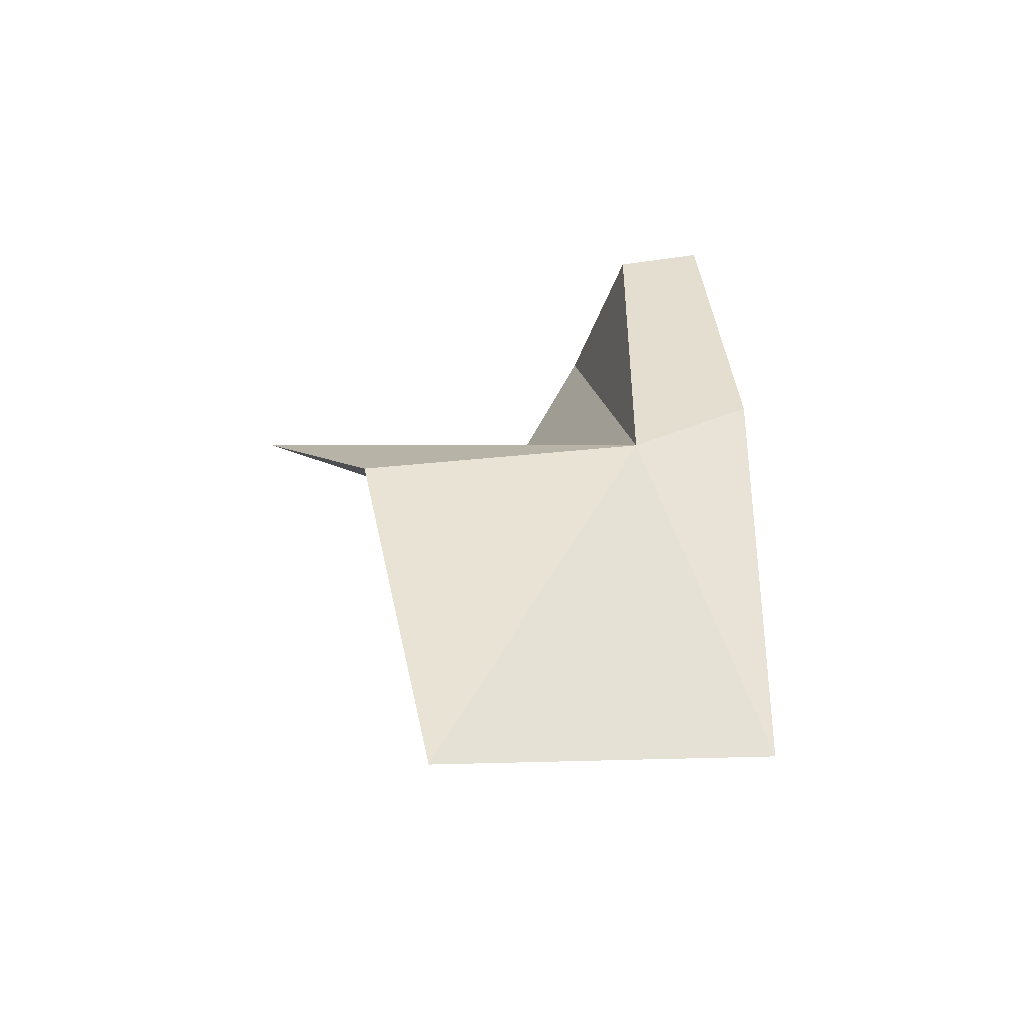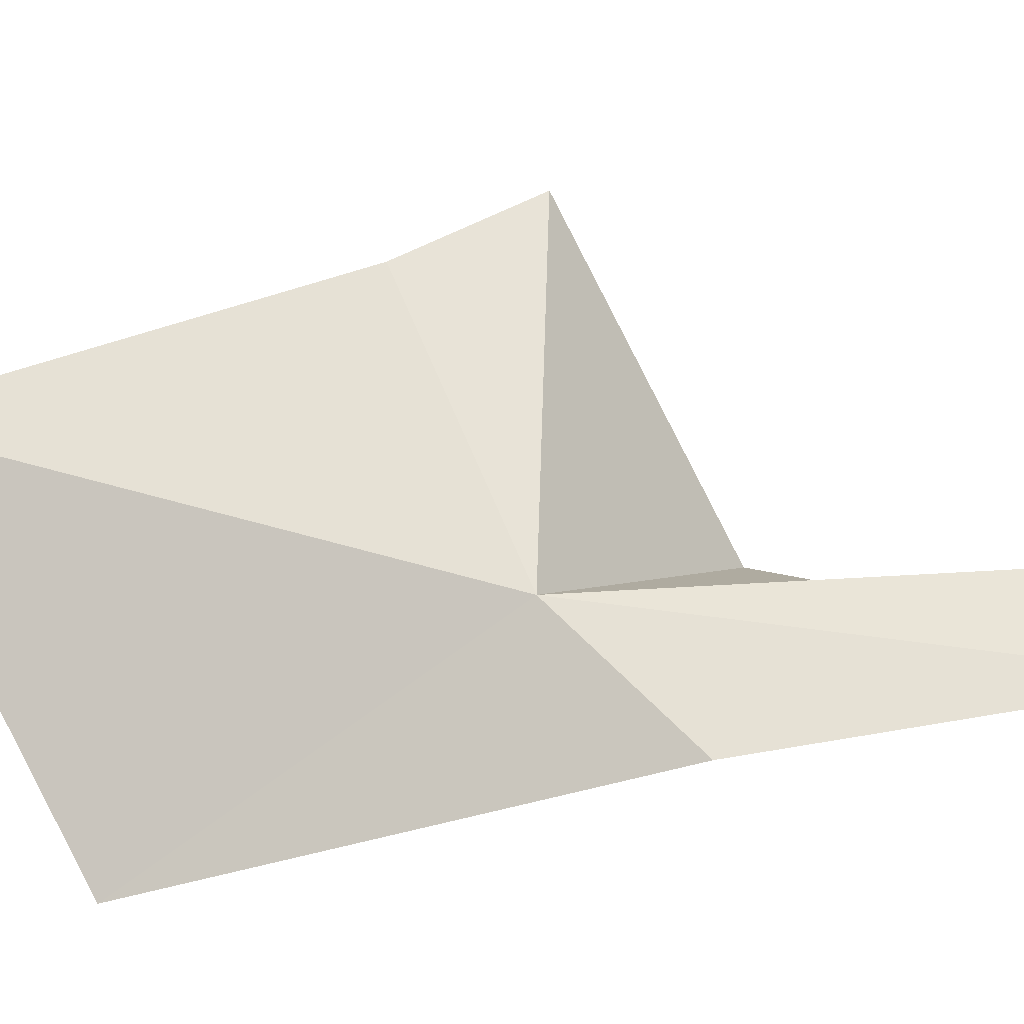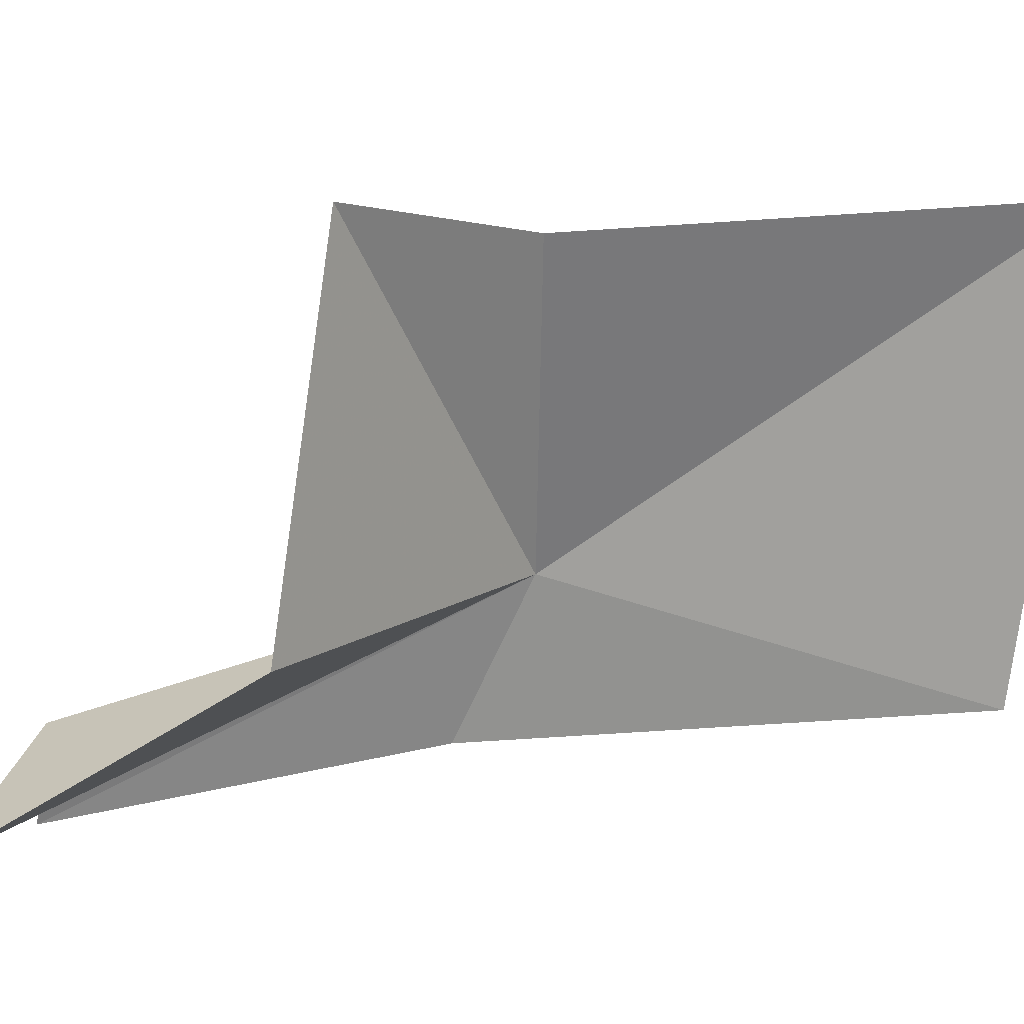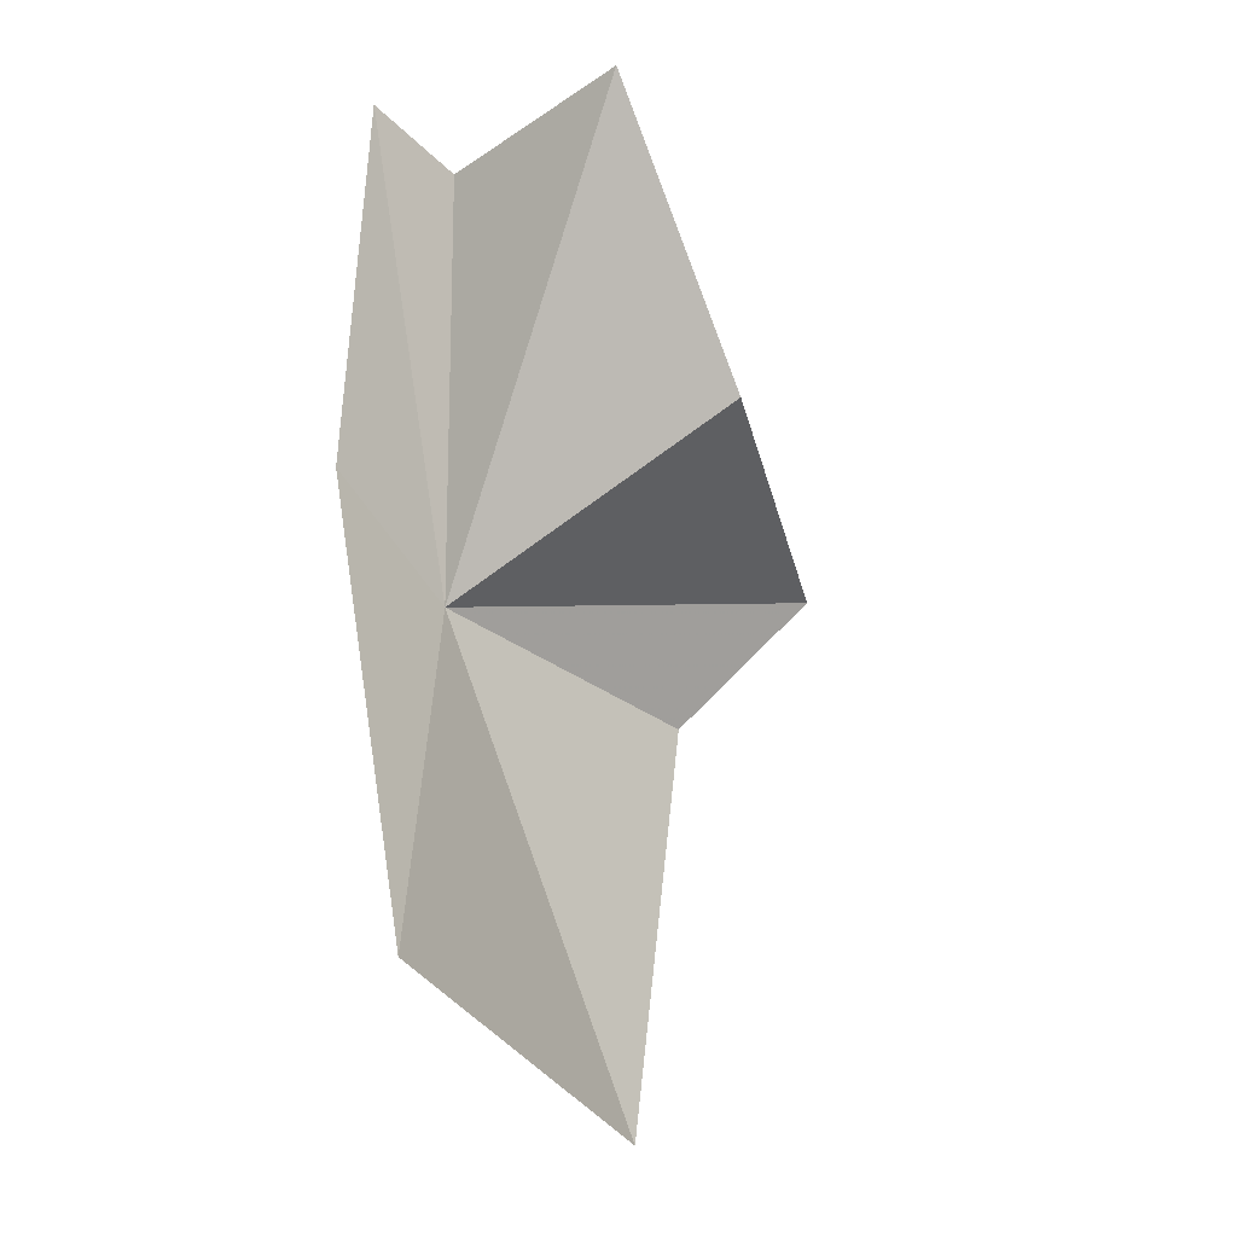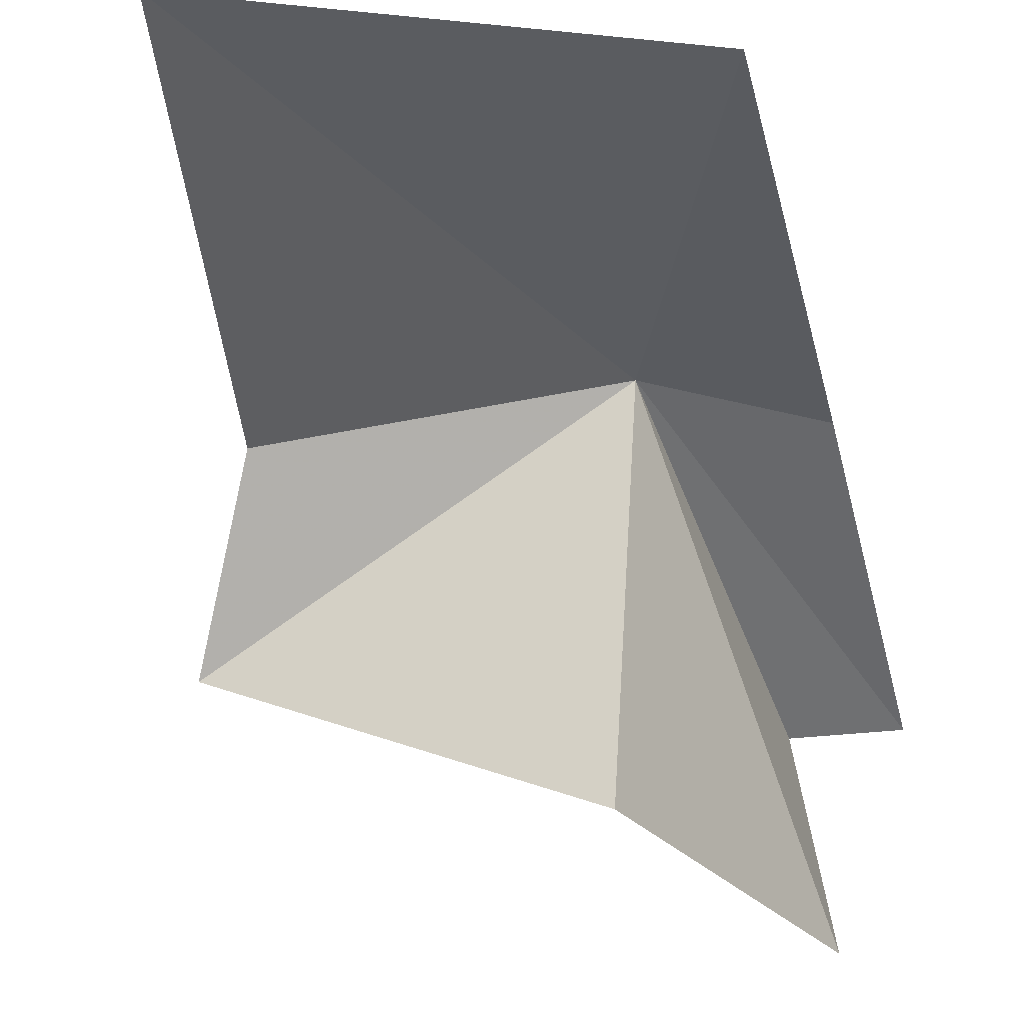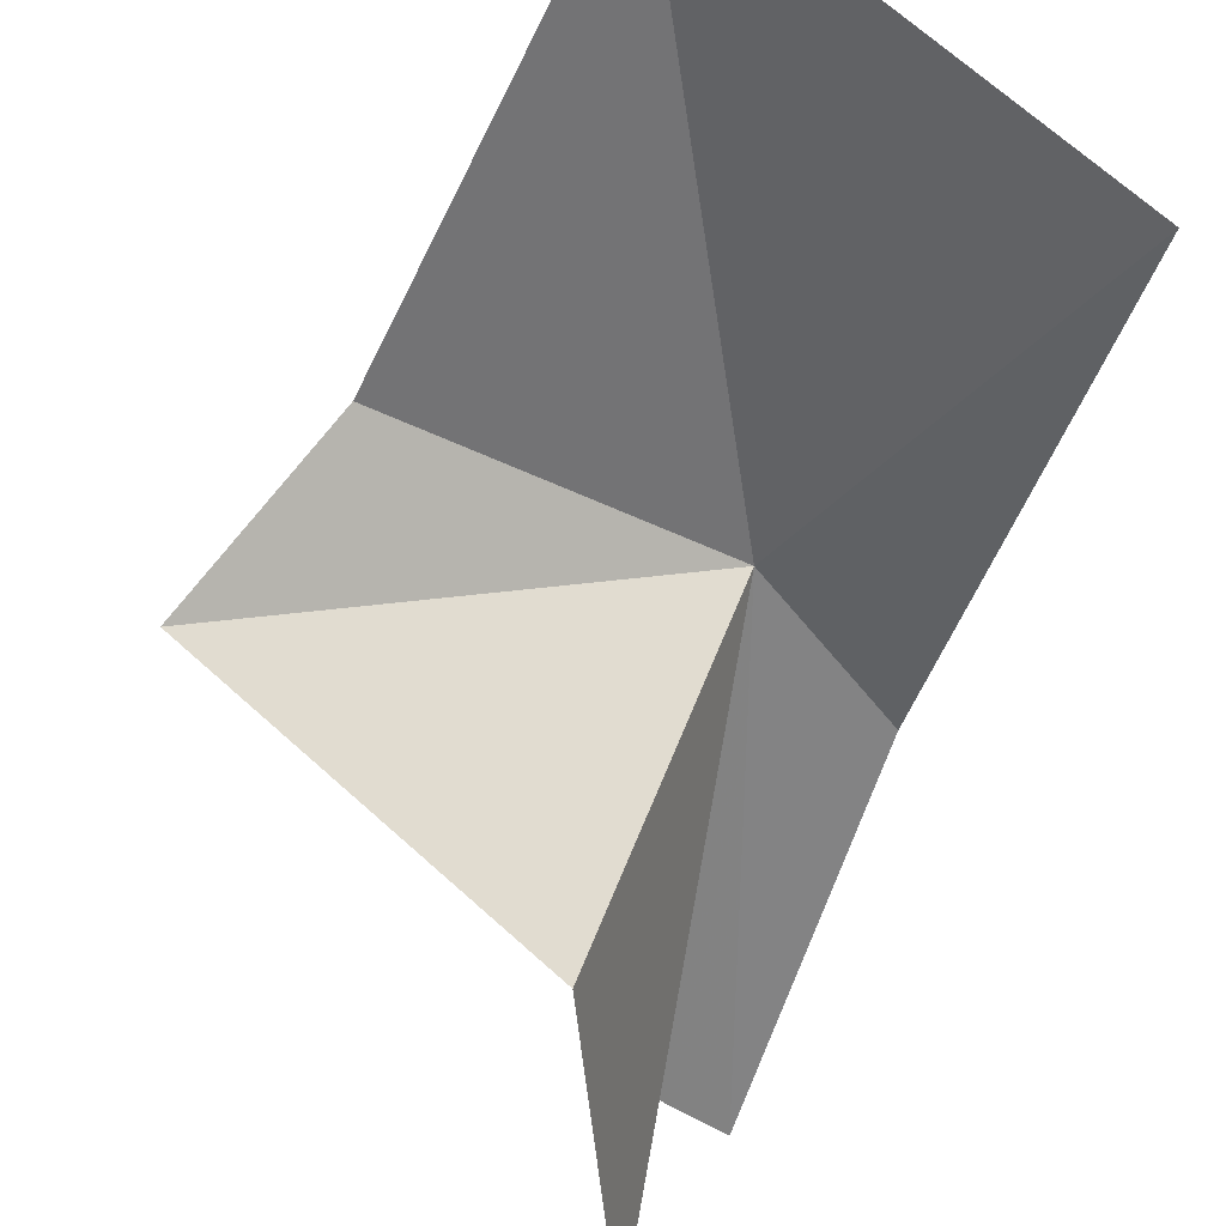
<metadata>
{"format":"obj","ext":"obj","renderer":"f3d","projection":"perspective","resolution":1024,"background":"white","views":[{"elev":-52.7,"azim":159.8,"up":"+Z"},{"elev":73.8,"azim":-94.8,"up":"+Y"},{"elev":-70.8,"azim":106.2,"up":"+Y"},{"elev":-10.4,"azim":-55.1,"up":"+Z"},{"elev":-48.0,"azim":-161.1,"up":"+Y"},{"elev":-62.2,"azim":166.5,"up":"+Y"}]}
</metadata>
<code>
v 17.27 6.944 39.61
v 21.1 5.443 30.07
v 22.8 5.576 37.91
v 15.3 7.143 48.56
v 17.09 6.721 47.7
v 18.82 1.609 43.02
v 16.84 2.887 48.81
v 24.5 3.653 40.46
v 13.86 5.033 33.22
v 14.71 7.342 41.74
f 1 3 2
f 1 4 5
f 1 7 6
f 1 8 3
f 1 6 8
f 1 5 7
f 1 2 9
f 1 10 4
f 1 9 10

</code>
